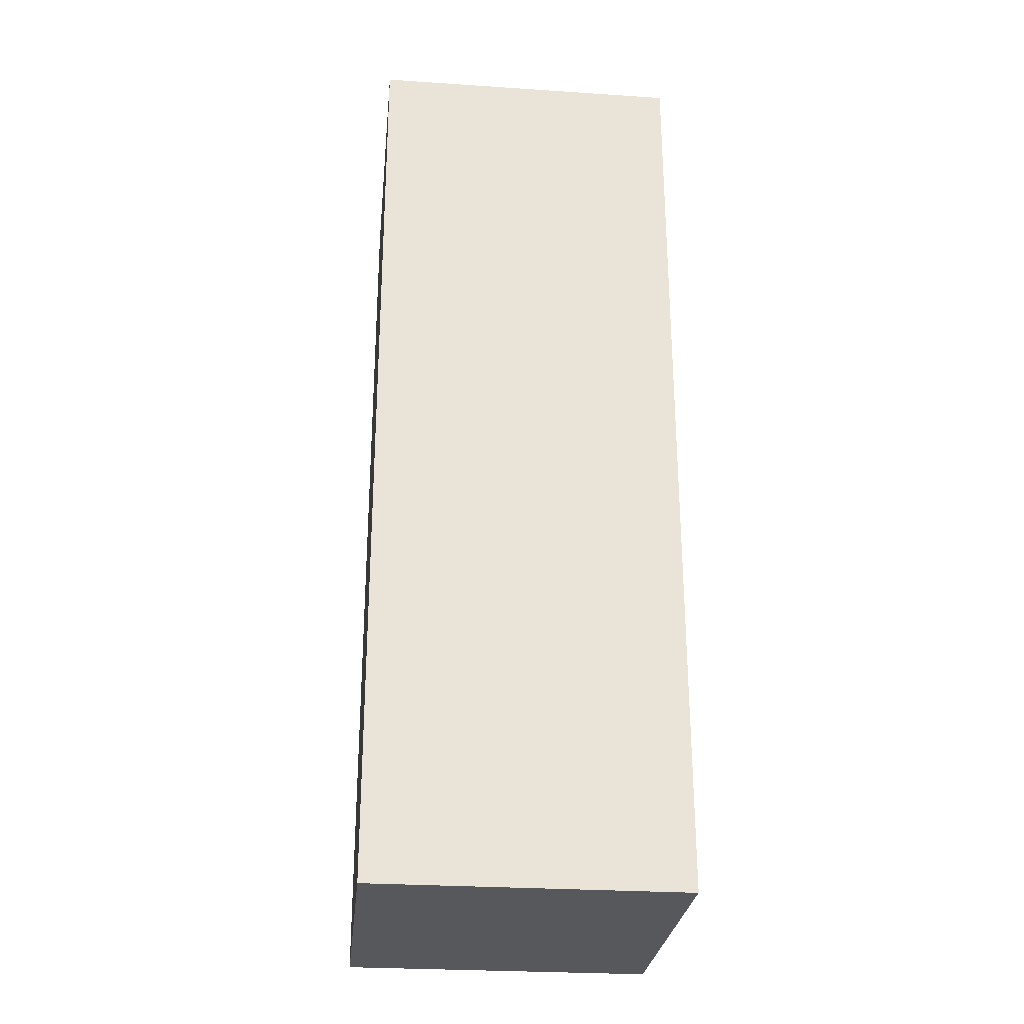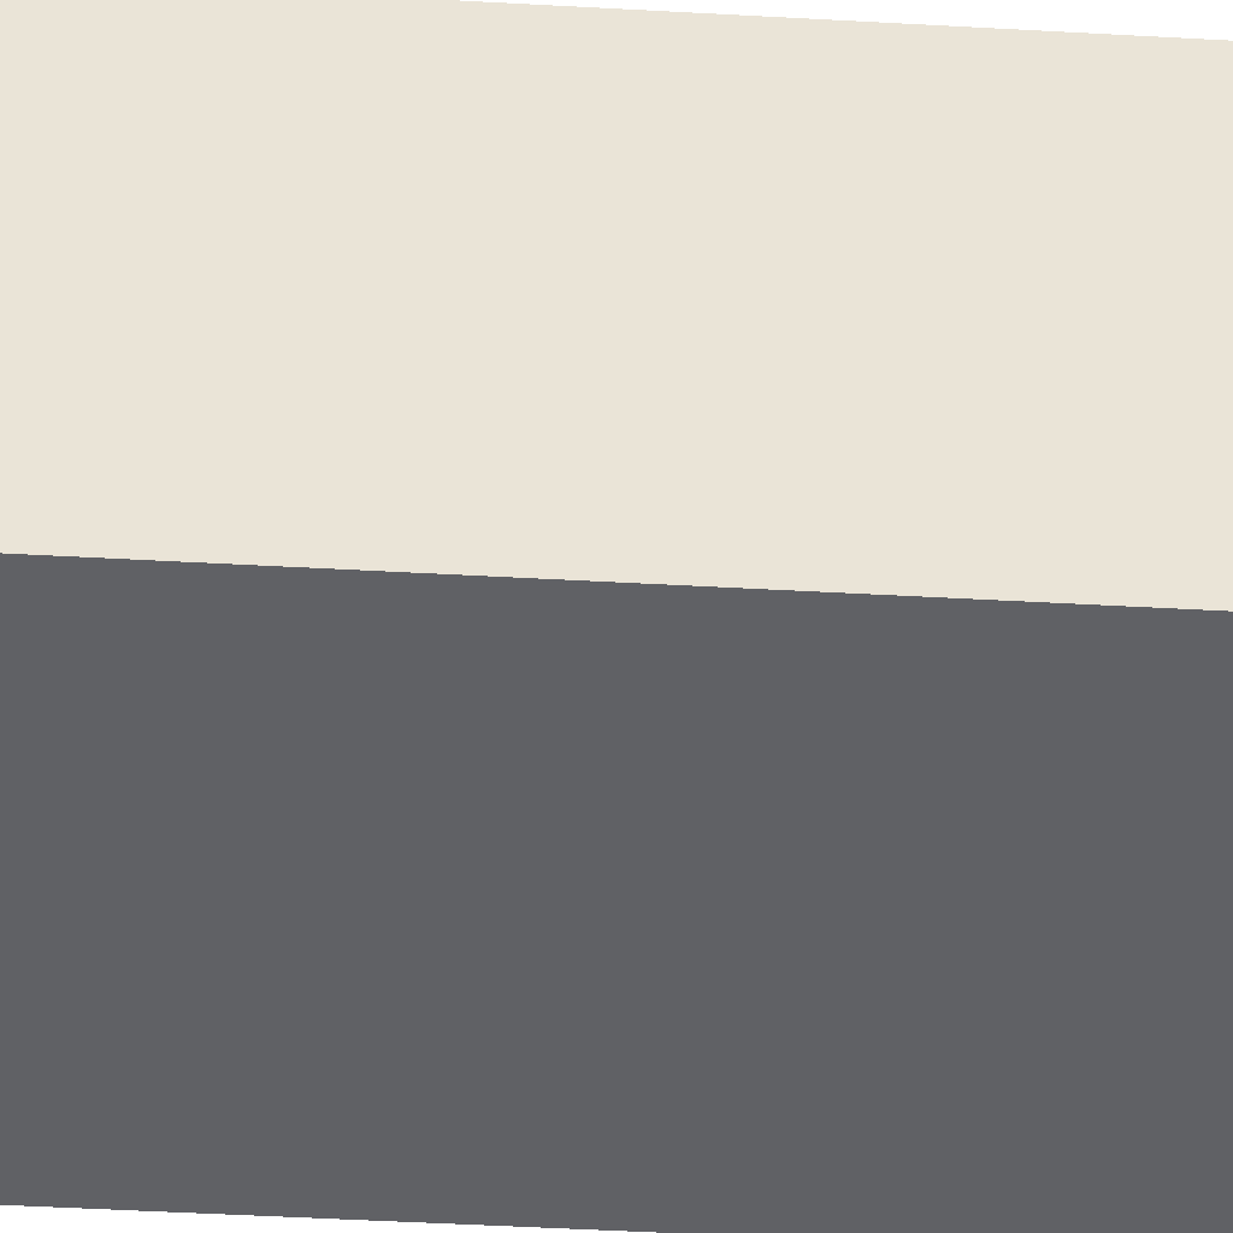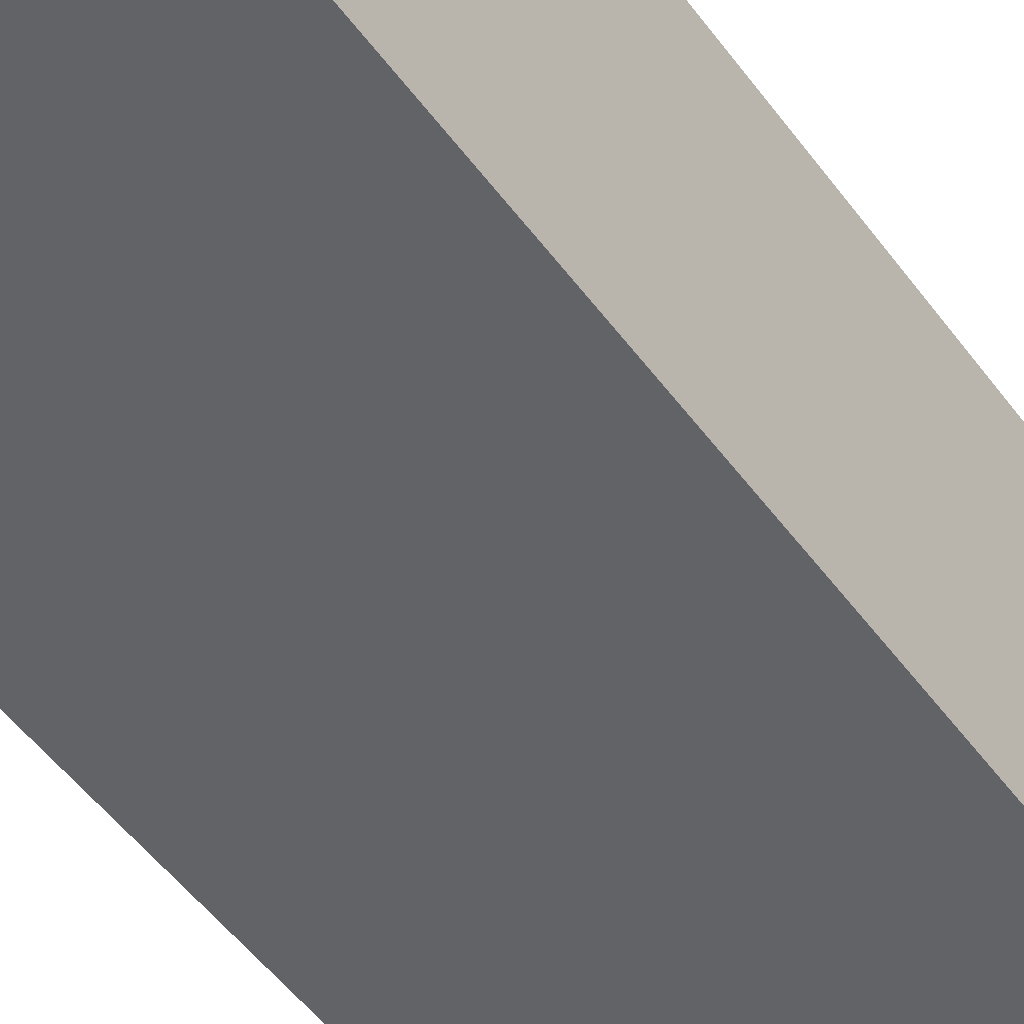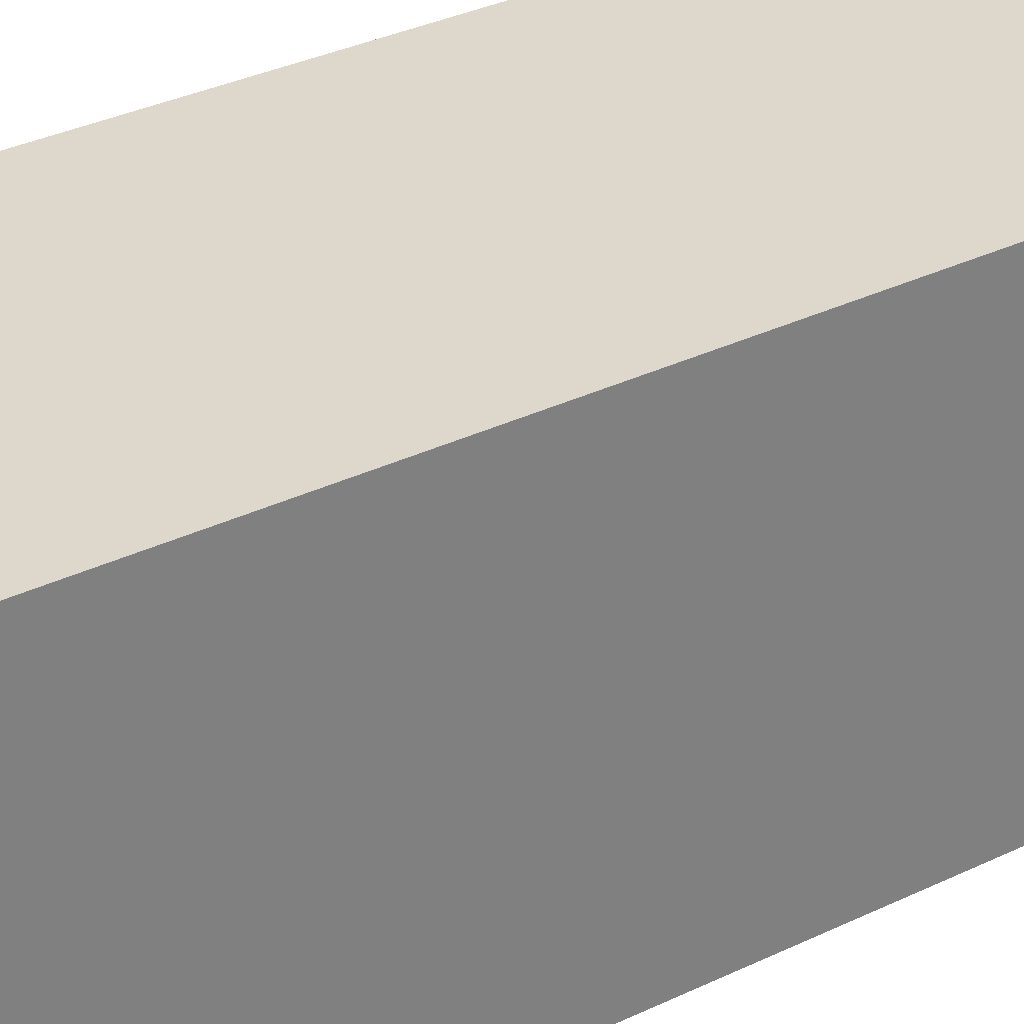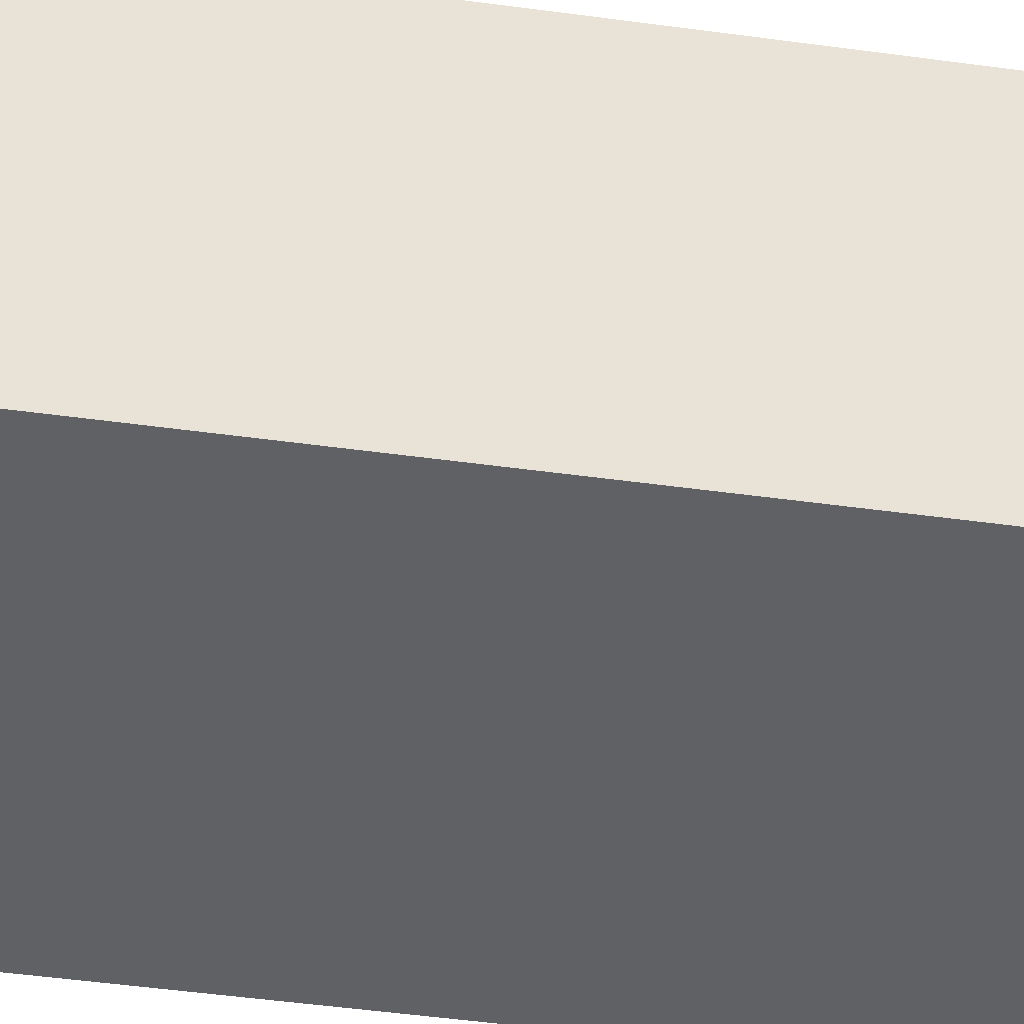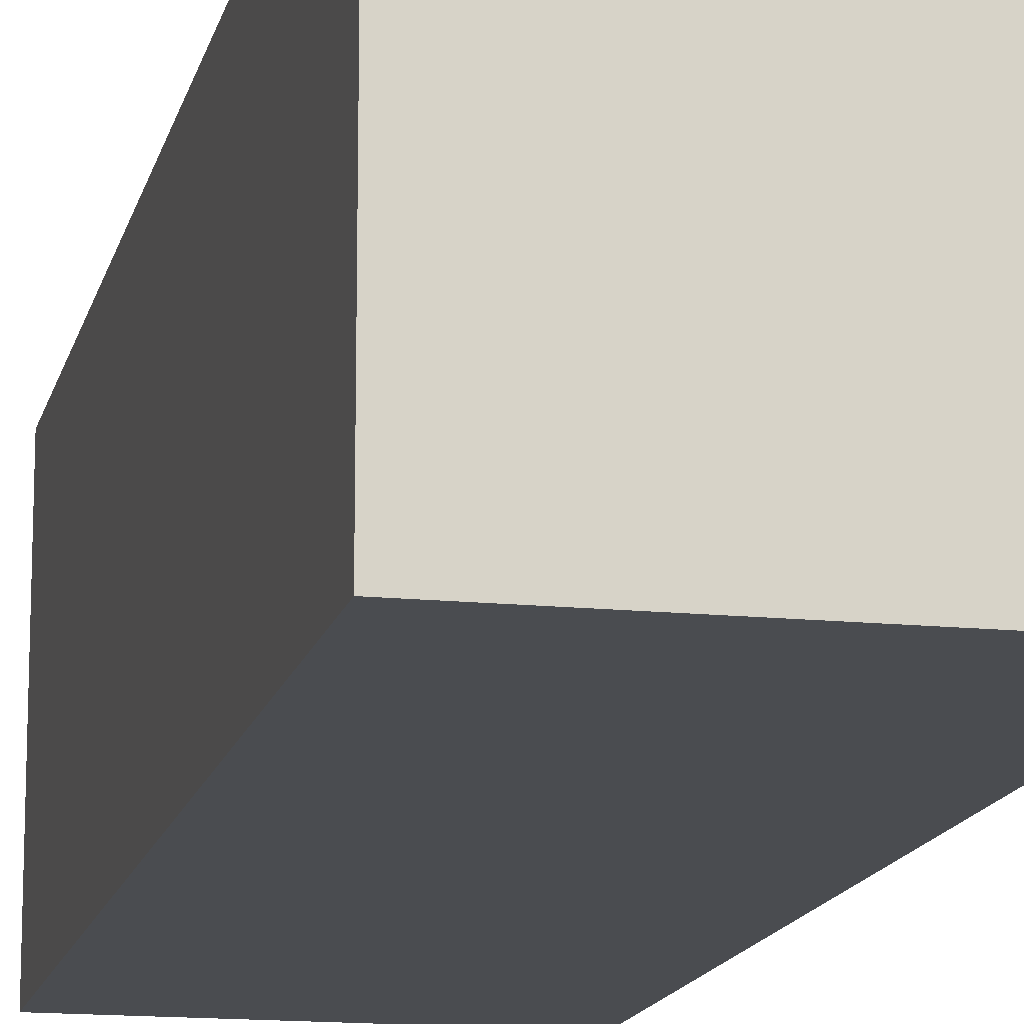
<metadata>
{"format":"obj","ext":"obj","renderer":"f3d","projection":"perspective","resolution":1024,"background":"white","views":[{"elev":-27.7,"azim":174.2,"up":"+Y"},{"elev":-47.8,"azim":86.3,"up":"+Z"},{"elev":-50.9,"azim":35.0,"up":"+Z"},{"elev":31.2,"azim":55.1,"up":"+Z"},{"elev":-49.1,"azim":81.3,"up":"+Z"},{"elev":-14.7,"azim":-12.5,"up":"+Z"}]}
</metadata>
<code>
o right_leg
v 0.02257 -0.442 -0.418
v 0.02257 -0.04203 -0.4174
v 0.02257 -0.4414 -0.818
v 0.02257 -0.842 -0.4186
v 0.02257 -0.4426 -0.01802
v 0.02257 -0.4433 0.382
v 0.02257 -0.8426 -0.01864
v 0.02257 -0.04265 -0.0174
v 0.4226 -0.04265 -0.0174
v 0.02257 -0.04327 0.3826
v 0.4226 -0.04327 0.3826
v 0.02257 -0.04389 0.7826
v 0.4226 -0.04389 0.7826
v 0.02257 -0.4439 0.782
v 0.4226 -0.4439 0.782
v 0.02257 -0.8439 0.7814
v 0.4226 -0.8439 0.7814
v 0.02257 -1.244 0.7807
v 0.02257 -0.8433 0.3814
v 0.02257 -1.243 0.3807
v 0.02257 -1.243 -0.01927
v 0.02257 -1.643 0.3801
v 0.02257 -1.644 0.7801
v 0.02257 -1.643 -0.01989
v 0.02257 -2.043 0.3795
v 0.02257 -2.044 0.7795
v 0.02257 -2.043 -0.02051
v 0.02257 -2.443 0.3789
v 0.02257 -2.444 0.7789
v 0.02257 -2.443 -0.02113
v 0.02257 -2.843 0.3782
v 0.02257 -2.844 0.7782
v 0.02257 -2.843 -0.02176
v 0.02257 -3.243 0.3776
v 0.02257 -3.244 0.7776
v 0.02257 -3.243 -0.02238
v 0.02257 -3.643 0.377
v 0.02257 -3.644 0.777
v 0.02257 -3.643 -0.023
v 0.02257 -4.043 0.3764
v 0.02257 -4.044 0.7764
v 0.02257 -4.043 -0.02362
v 0.02257 -4.443 0.3758
v 0.02257 -4.444 0.7758
v 0.02257 -4.443 -0.02424
v 0.02257 -4.843 0.3751
v 0.4226 -4.843 0.3751
v 0.02257 -4.844 0.7751
v 0.02257 -4.843 -0.02487
v 0.4226 -4.843 -0.02487
v 0.02257 -4.842 -0.4249
v 0.02257 -4.442 -0.4242
v 0.02257 -4.841 -0.8249
v 0.4226 -4.842 -0.4249
v 0.8226 -4.842 -0.4249
v 0.4226 -4.841 -0.8249
v 0.4226 -4.441 -0.8242
v 0.8226 -4.841 -0.8249
v 0.8226 -4.441 -0.8242
v 1.223 -4.841 -0.8249
v 1.223 -4.441 -0.8242
v 1.623 -4.841 -0.8249
v 1.223 -4.842 -0.4249
v 1.223 -4.843 -0.02487
v 1.623 -4.842 -0.4249
v 1.623 -4.442 -0.4242
v 1.623 -4.843 -0.02487
v 1.623 -4.443 -0.02424
v 1.623 -4.843 0.3751
v 1.223 -4.843 0.3751
v 1.623 -4.844 0.7751
v 1.623 -4.443 0.3758
v 1.623 -4.444 0.7758
v 1.623 -4.043 0.3764
v 1.623 -4.044 0.7764
v 1.623 -3.643 0.377
v 1.623 -4.043 -0.02362
v 1.623 -3.643 -0.023
v 1.623 -4.042 -0.4236
v 1.623 -3.642 -0.423
v 1.623 -4.041 -0.8236
v 1.223 -4.041 -0.8236
v 1.623 -4.441 -0.8242
v 1.623 -3.641 -0.823
v 1.223 -3.641 -0.823
v 1.623 -3.241 -0.8224
v 1.223 -3.241 -0.8224
v 1.623 -2.841 -0.8218
v 1.623 -3.242 -0.4224
v 1.623 -2.842 -0.4218
v 1.623 -3.243 -0.02238
v 1.623 -2.843 -0.02176
v 1.623 -3.243 0.3776
v 1.623 -3.244 0.7776
v 1.623 -2.843 0.3782
v 1.623 -2.844 0.7782
v 1.623 -2.443 0.3789
v 1.623 -2.444 0.7789
v 1.623 -2.043 0.3795
v 1.623 -2.443 -0.02113
v 1.623 -2.043 -0.02051
v 1.623 -2.442 -0.4211
v 1.623 -2.042 -0.4205
v 1.623 -2.441 -0.8211
v 1.223 -2.441 -0.8211
v 1.623 -2.041 -0.8205
v 1.223 -2.041 -0.8205
v 1.623 -1.641 -0.8199
v 1.223 -1.641 -0.8199
v 1.623 -1.241 -0.8193
v 1.623 -1.642 -0.4199
v 1.623 -1.242 -0.4193
v 1.623 -1.643 -0.01989
v 1.623 -1.243 -0.01927
v 1.623 -1.643 0.3801
v 1.623 -1.644 0.7801
v 1.623 -1.243 0.3807
v 1.623 -1.244 0.7807
v 1.623 -0.8433 0.3814
v 1.623 -0.8439 0.7814
v 1.623 -0.4433 0.382
v 1.623 -0.8426 -0.01864
v 1.623 -0.4426 -0.01802
v 1.623 -0.842 -0.4186
v 1.623 -0.442 -0.418
v 1.623 -0.8414 -0.8186
v 1.223 -0.8414 -0.8186
v 1.623 -0.4414 -0.818
v 1.623 -0.0414 -0.8174
v 1.223 -0.4414 -0.818
v 1.223 -0.0414 -0.8174
v 0.8226 -0.4414 -0.818
v 0.4226 -0.4414 -0.818
v 0.8226 -0.8414 -0.8186
v 0.8226 -0.0414 -0.8174
v 0.4226 -0.0414 -0.8174
v 0.8226 -0.04203 -0.4174
v 0.4226 -0.04203 -0.4174
v 0.8226 -0.04265 -0.0174
v 1.223 -0.04203 -0.4174
v 1.223 -0.04265 -0.0174
v 1.623 -0.04203 -0.4174
v 1.623 -0.04265 -0.0174
v 1.623 -0.04327 0.3826
v 1.623 -0.04389 0.7826
v 1.223 -0.04327 0.3826
v 1.223 -0.04389 0.7826
v 0.8226 -0.04327 0.3826
v 0.8226 -0.04389 0.7826
v 0.8226 -0.4439 0.782
v 1.223 -0.4439 0.782
v 0.8226 -0.8439 0.7814
v 1.223 -0.8439 0.7814
v 0.8226 -1.244 0.7807
v 1.223 -1.244 0.7807
v 0.4226 -1.244 0.7807
v 0.8226 -1.644 0.7801
v 1.223 -1.644 0.7801
v 0.4226 -1.644 0.7801
v 0.8226 -2.044 0.7795
v 1.223 -2.044 0.7795
v 0.4226 -2.044 0.7795
v 0.8226 -2.444 0.7789
v 1.223 -2.444 0.7789
v 0.4226 -2.444 0.7789
v 0.8226 -2.844 0.7782
v 1.223 -2.844 0.7782
v 0.4226 -2.844 0.7782
v 0.8226 -3.244 0.7776
v 1.223 -3.244 0.7776
v 0.4226 -3.244 0.7776
v 0.8226 -3.644 0.777
v 1.223 -3.644 0.777
v 0.4226 -3.644 0.777
v 0.8226 -4.044 0.7764
v 1.223 -4.044 0.7764
v 0.4226 -4.044 0.7764
v 0.8226 -4.444 0.7758
v 1.223 -4.444 0.7758
v 0.4226 -4.444 0.7758
v 0.8226 -4.844 0.7751
v 1.223 -4.844 0.7751
v 0.4226 -4.844 0.7751
v 0.8226 -4.843 0.3751
v 0.8226 -4.843 -0.02487
v 1.623 -3.644 0.777
v 1.623 -2.044 0.7795
v 1.623 -0.4439 0.782
v 0.02257 -0.0414 -0.8174
v 0.4226 -0.8414 -0.8186
v 0.8226 -1.241 -0.8193
v 0.4226 -1.241 -0.8193
v 1.223 -1.241 -0.8193
v 0.8226 -1.641 -0.8199
v 0.4226 -1.641 -0.8199
v 0.8226 -2.041 -0.8205
v 0.4226 -2.041 -0.8205
v 0.8226 -2.441 -0.8211
v 0.4226 -2.441 -0.8211
v 0.8226 -2.841 -0.8218
v 0.4226 -2.841 -0.8218
v 1.223 -2.841 -0.8218
v 0.8226 -3.241 -0.8224
v 0.4226 -3.241 -0.8224
v 0.8226 -3.641 -0.823
v 0.4226 -3.641 -0.823
v 0.8226 -4.041 -0.8236
v 0.4226 -4.041 -0.8236
v 0.02257 -4.041 -0.8236
v 0.02257 -4.042 -0.4236
v 0.02257 -4.441 -0.8242
v 0.02257 -3.641 -0.823
v 0.02257 -3.642 -0.423
v 0.02257 -3.241 -0.8224
v 0.02257 -3.242 -0.4224
v 0.02257 -2.841 -0.8218
v 0.02257 -2.842 -0.4218
v 0.02257 -2.441 -0.8211
v 0.02257 -2.442 -0.4211
v 0.02257 -2.041 -0.8205
v 0.02257 -2.042 -0.4205
v 0.02257 -1.641 -0.8199
v 0.02257 -1.642 -0.4199
v 0.02257 -1.241 -0.8193
v 0.02257 -1.242 -0.4193
v 0.02257 -0.8414 -0.8186
f 5 8 2 1
f 1 2 189 3
f 4 1 3 226
f 7 5 1 4
f 6 10 8 5
f 19 6 5 7
f 138 2 8 9
f 9 8 10 11
f 11 10 12 13
f 14 12 10 6
f 15 13 12 14
f 17 15 14 16
f 16 14 6 19
f 156 17 16 18
f 18 16 19 20
f 20 19 7 21
f 23 18 20 22
f 22 20 21 24
f 26 23 22 25
f 25 22 24 27
f 29 26 25 28
f 28 25 27 30
f 32 29 28 31
f 31 28 30 33
f 35 32 31 34
f 34 31 33 36
f 38 35 34 37
f 37 34 36 39
f 41 38 37 40
f 40 37 39 42
f 44 41 40 43
f 43 40 42 45
f 48 44 43 46
f 46 43 45 49
f 49 50 47 46
f 46 47 183 48
f 51 54 50 49
f 49 45 52 51
f 51 52 211 53
f 53 56 54 51
f 54 55 185 50
f 56 58 55 54
f 56 57 59 58
f 53 211 57 56
f 58 59 61 60
f 58 60 63 55
f 60 61 83 62
f 60 62 65 63
f 55 63 64 185
f 63 65 67 64
f 65 66 68 67
f 62 83 66 65
f 67 68 72 69
f 64 67 69 70
f 70 69 71 182
f 69 72 73 71
f 72 74 75 73
f 68 77 74 72
f 74 76 186 75
f 77 78 76 74
f 79 80 78 77
f 66 79 77 68
f 81 84 80 79
f 83 81 79 66
f 82 85 84 81
f 61 82 81 83
f 85 87 86 84
f 84 86 89 80
f 87 202 88 86
f 86 88 90 89
f 89 90 92 91
f 80 89 91 78
f 91 92 95 93
f 78 91 93 76
f 76 93 94 186
f 93 95 96 94
f 95 97 98 96
f 92 100 97 95
f 97 99 187 98
f 100 101 99 97
f 102 103 101 100
f 90 102 100 92
f 104 106 103 102
f 88 104 102 90
f 105 107 106 104
f 202 105 104 88
f 107 109 108 106
f 106 108 111 103
f 109 193 110 108
f 108 110 112 111
f 111 112 114 113
f 103 111 113 101
f 113 114 117 115
f 101 113 115 99
f 99 115 116 187
f 115 117 118 116
f 117 119 120 118
f 114 122 119 117
f 119 121 188 120
f 122 123 121 119
f 124 125 123 122
f 112 124 122 114
f 126 128 125 124
f 110 126 124 112
f 127 130 128 126
f 193 127 126 110
f 128 129 142 125
f 130 131 129 128
f 132 135 131 130
f 134 132 130 127
f 133 136 135 132
f 190 133 132 134
f 135 136 138 137
f 131 135 137 140
f 137 138 9 139
f 140 137 139 141
f 129 131 140 142
f 142 140 141 143
f 125 142 143 123
f 143 141 146 144
f 123 143 144 121
f 121 144 145 188
f 144 146 147 145
f 146 148 149 147
f 141 139 148 146
f 148 11 13 149
f 139 9 11 148
f 151 147 149 150
f 150 149 13 15
f 153 151 150 152
f 152 150 15 17
f 155 153 152 154
f 154 152 17 156
f 158 155 154 157
f 157 154 156 159
f 161 158 157 160
f 160 157 159 162
f 164 161 160 163
f 163 160 162 165
f 167 164 163 166
f 166 163 165 168
f 170 167 166 169
f 169 166 168 171
f 173 170 169 172
f 172 169 171 174
f 176 173 172 175
f 175 172 174 177
f 179 176 175 178
f 178 175 177 180
f 182 179 178 181
f 181 178 180 183
f 184 70 182 181
f 47 184 181 183
f 50 185 184 47
f 185 64 70 184
f 183 180 44 48
f 71 73 179 182
f 180 177 41 44
f 73 75 176 179
f 177 174 38 41
f 75 186 173 176
f 174 171 35 38
f 186 94 170 173
f 171 168 32 35
f 94 96 167 170
f 168 165 29 32
f 96 98 164 167
f 165 162 26 29
f 98 187 161 164
f 162 159 23 26
f 187 116 158 161
f 159 156 18 23
f 116 118 155 158
f 118 120 153 155
f 120 188 151 153
f 188 145 147 151
f 136 189 2 138
f 3 189 136 133
f 192 190 134 191
f 191 134 127 193
f 195 192 191 194
f 194 191 193 109
f 197 195 194 196
f 196 194 109 107
f 199 197 196 198
f 198 196 107 105
f 201 199 198 200
f 200 198 105 202
f 204 201 200 203
f 203 200 202 87
f 206 204 203 205
f 205 203 87 85
f 208 206 205 207
f 207 205 85 82
f 57 208 207 59
f 59 207 82 61
f 209 212 206 208
f 211 209 208 57
f 210 213 212 209
f 52 210 209 211
f 213 215 214 212
f 212 214 204 206
f 215 217 216 214
f 214 216 201 204
f 217 219 218 216
f 216 218 199 201
f 219 221 220 218
f 218 220 197 199
f 221 223 222 220
f 220 222 195 197
f 223 225 224 222
f 222 224 192 195
f 225 4 226 224
f 224 226 190 192
f 226 3 133 190
f 24 21 225 223
f 21 7 4 225
f 27 24 223 221
f 30 27 221 219
f 33 30 219 217
f 36 33 217 215
f 39 36 215 213
f 42 39 213 210
f 45 42 210 52

</code>
